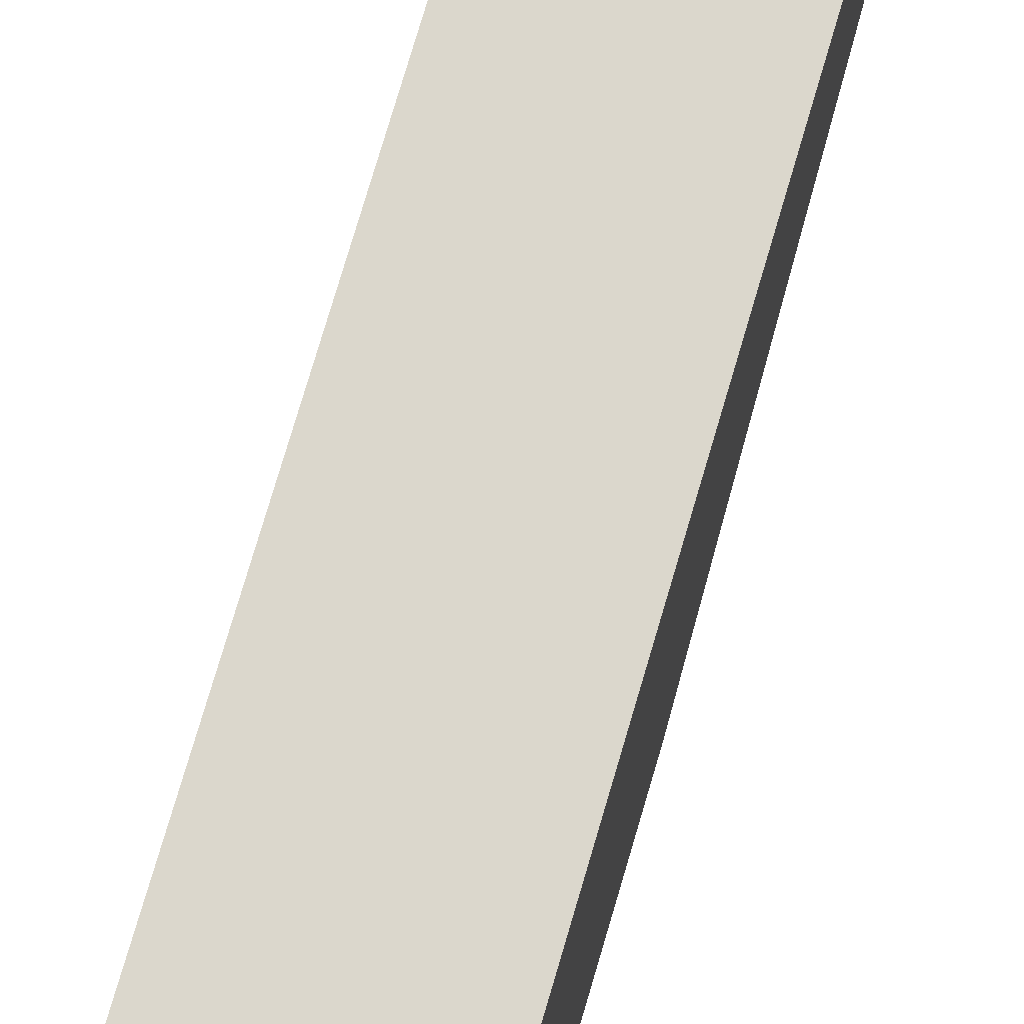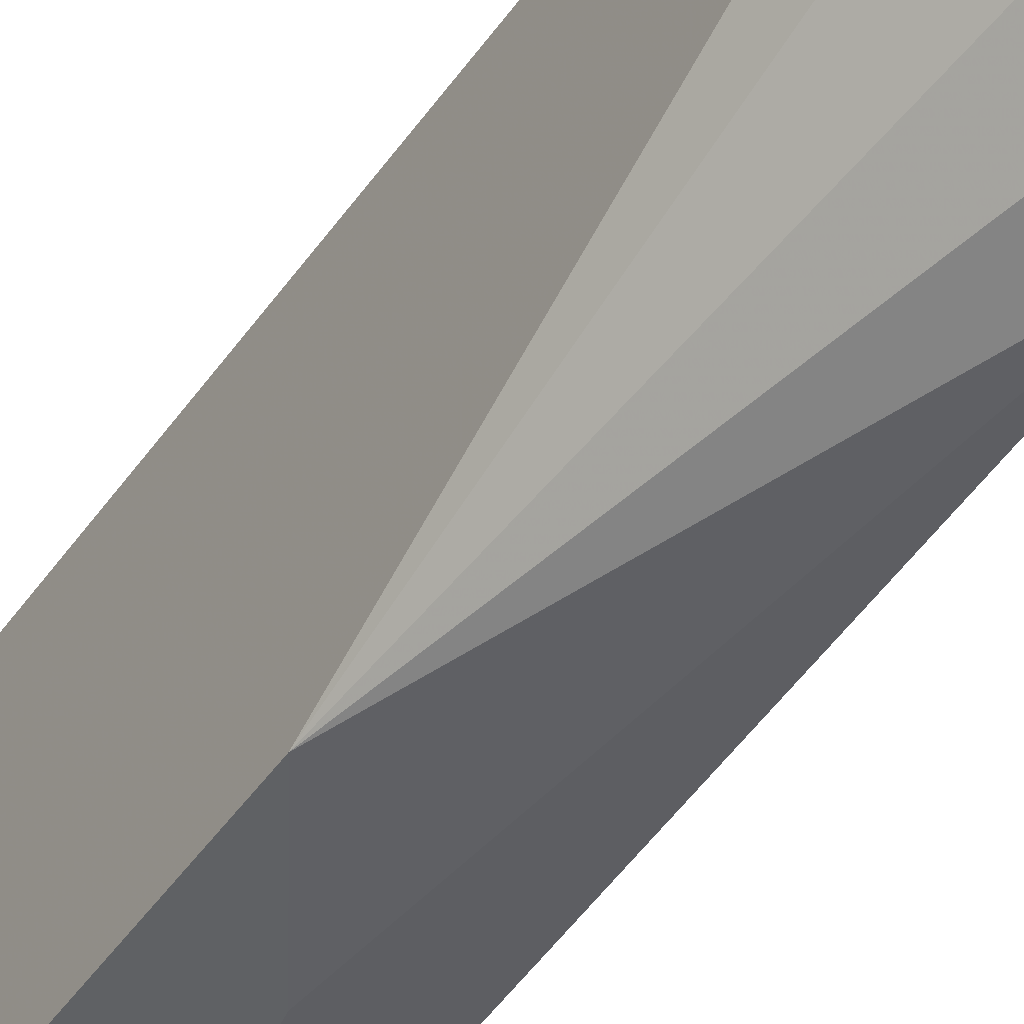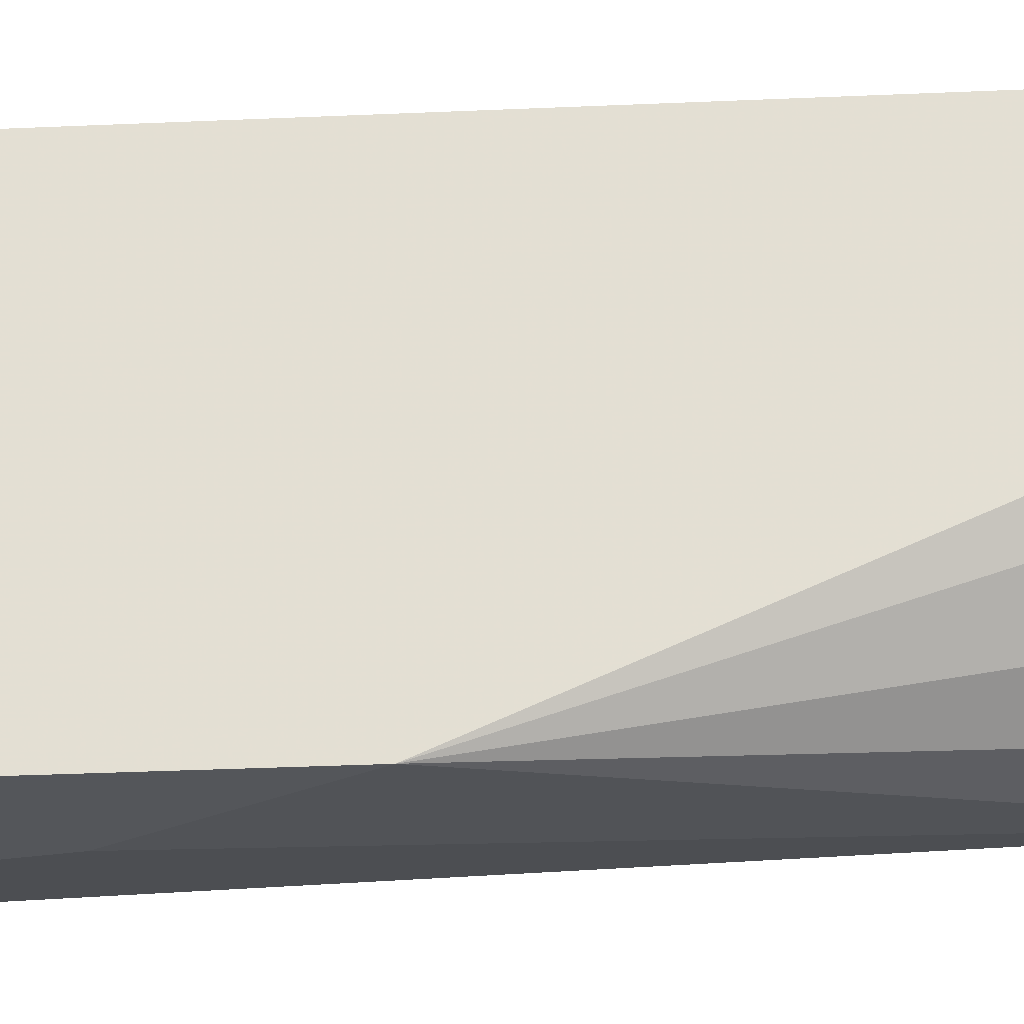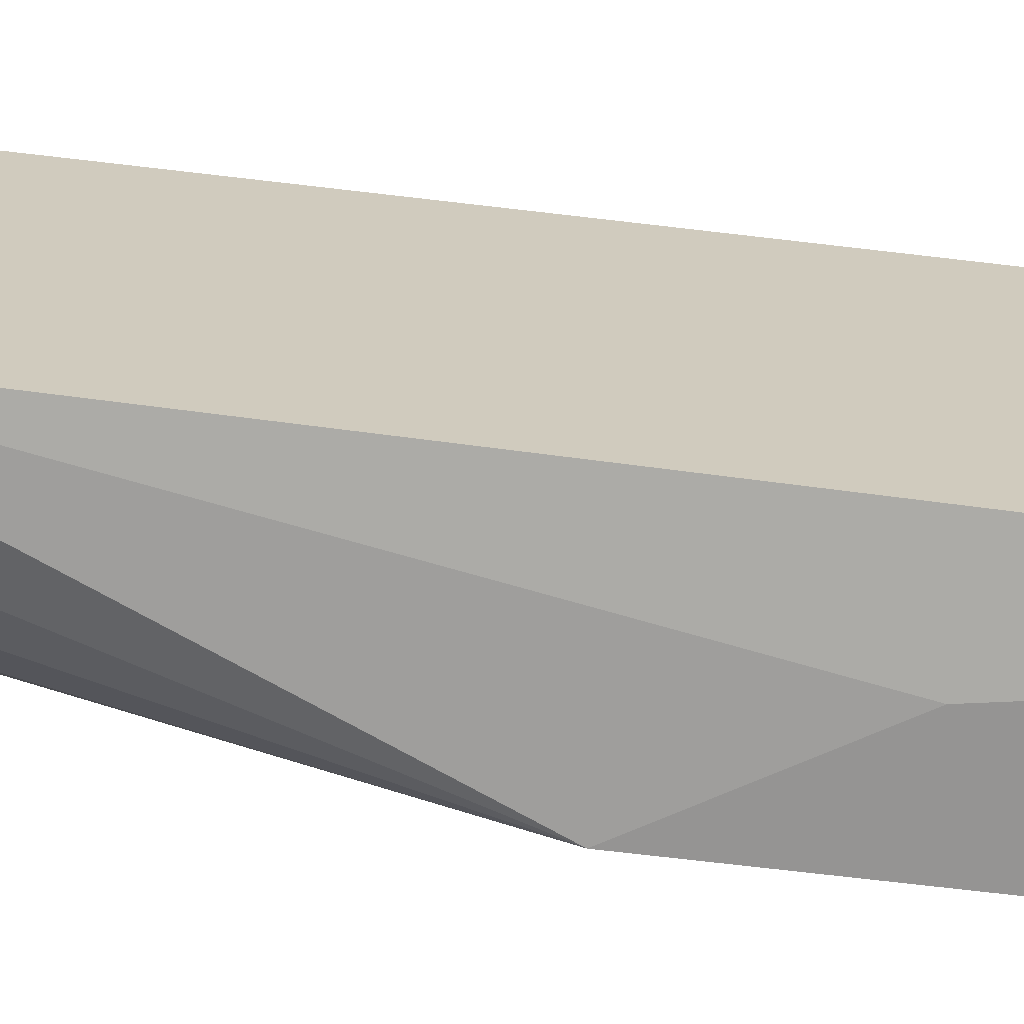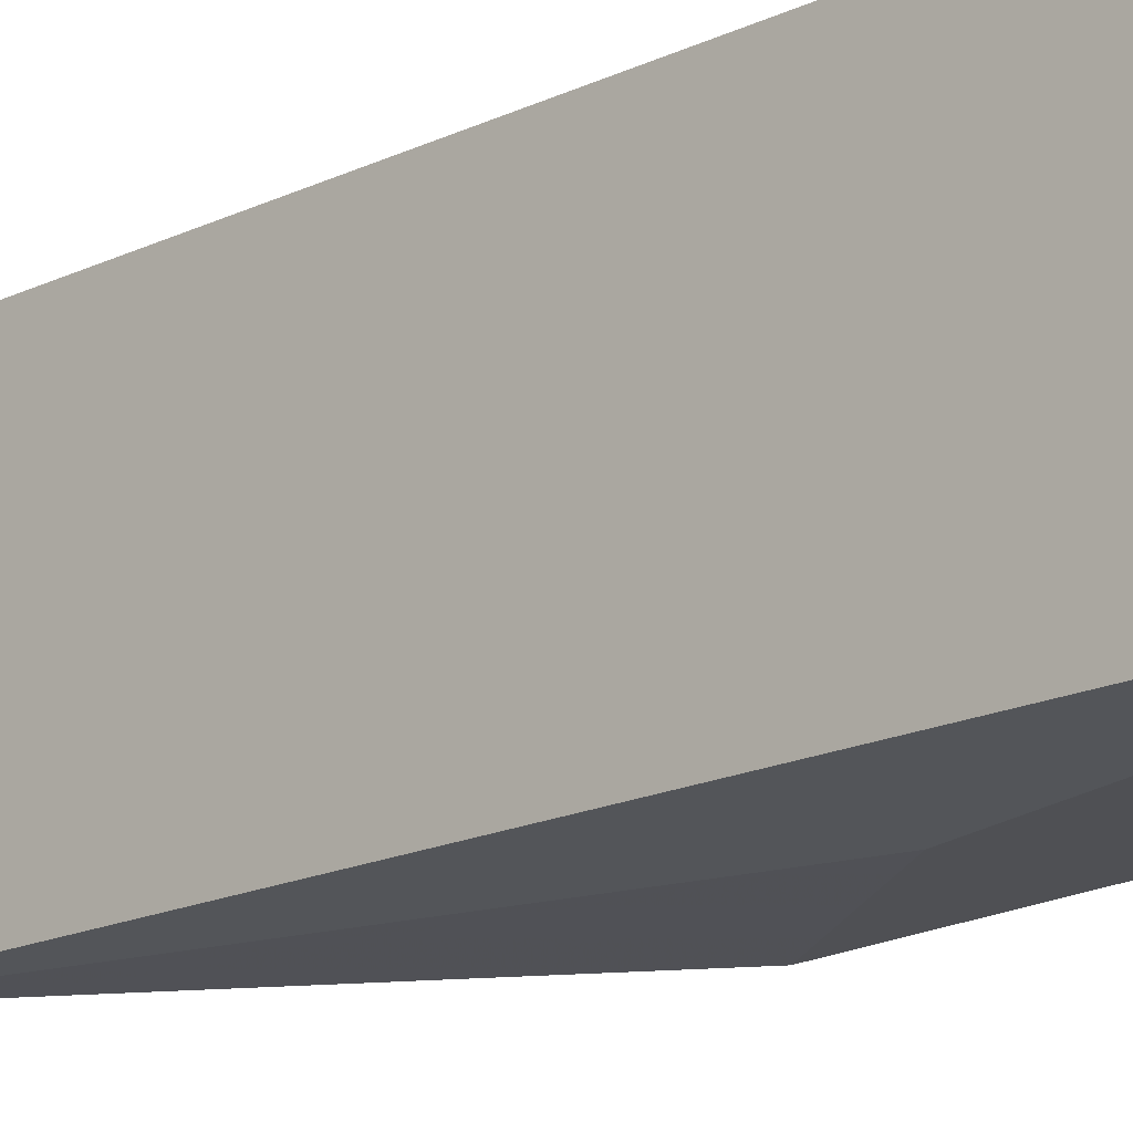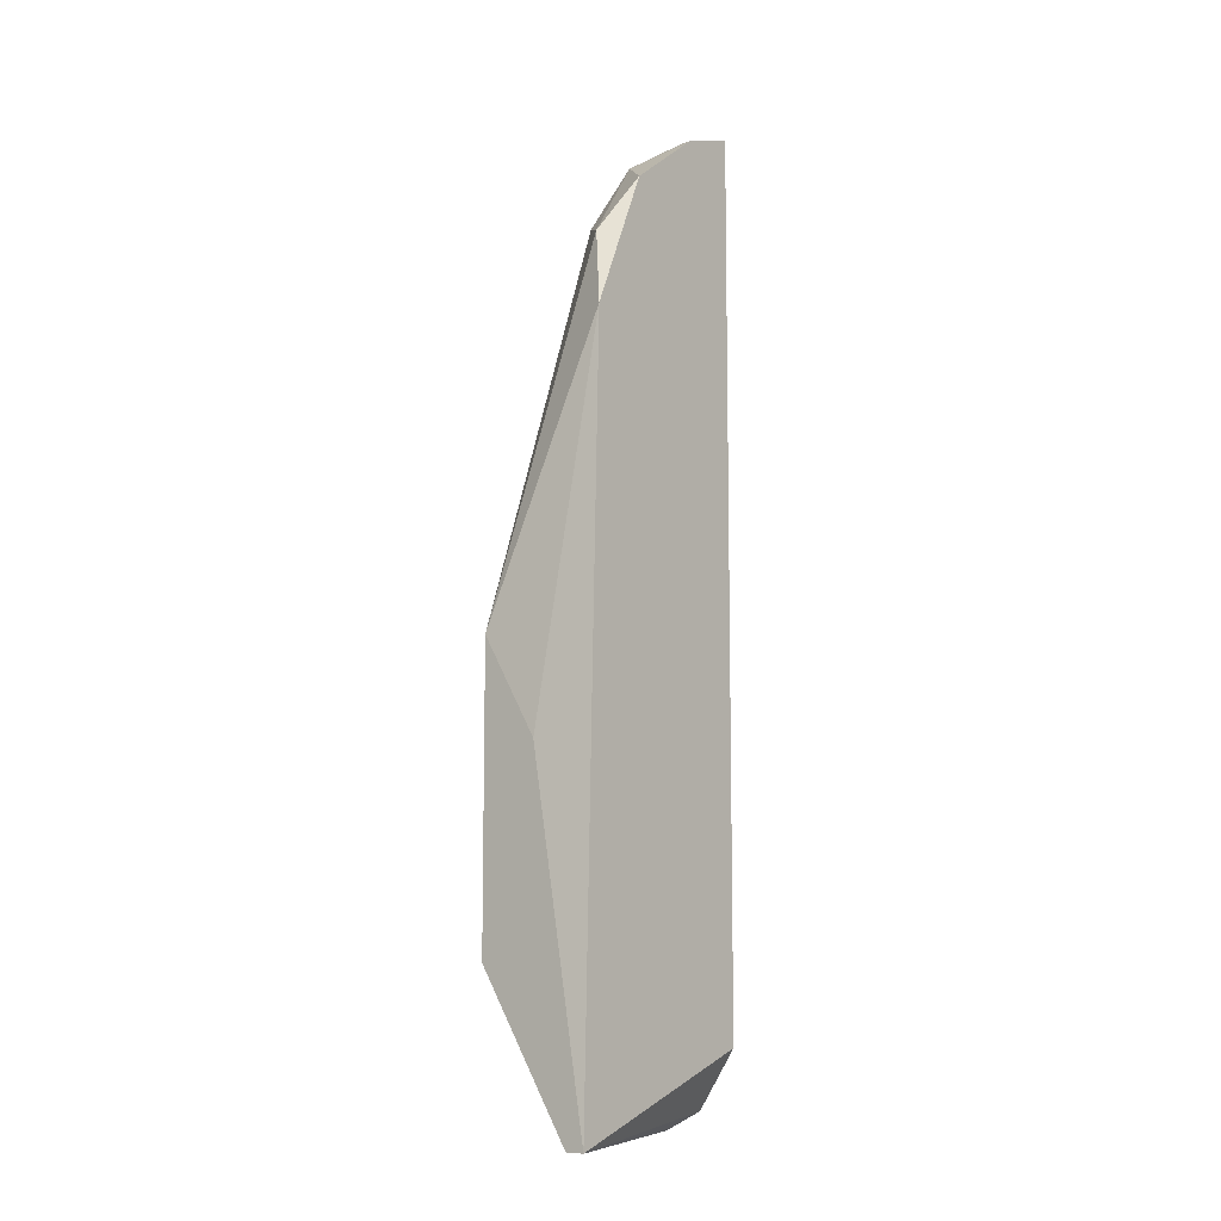
<metadata>
{"format":"obj","ext":"obj","renderer":"f3d","projection":"perspective","resolution":1024,"background":"white","views":[{"elev":73.3,"azim":-163.8,"up":"+Y"},{"elev":-45.8,"azim":-32.4,"up":"+Y"},{"elev":-25.5,"azim":-85.5,"up":"+Y"},{"elev":-67.2,"azim":83.1,"up":"+Y"},{"elev":-19.1,"azim":133.1,"up":"+Y"},{"elev":-9.2,"azim":39.2,"up":"+Z"}]}
</metadata>
<code>
v 0.01225 -0.01431 -0.01861
v 0.01225 -0.0124 0.02161
v 0.007463 -0.003781 -0.01861
v 0.007463 -0.003781 0.02544
v 0.007463 -0.01431 0.003423
v 0.007463 -0.01431 -0.01094
v 0.007463 -0.005698 0.02353
v 0.007463 -0.005698 -0.01861
v 0.007463 -0.01048 -0.01573
v 0.009378 -0.003781 -0.01861
v 0.01321 -0.003781 0.02832
v 0.01321 -0.003781 -0.01478
v 0.01321 -0.01431 -0.01861
v 0.01321 -0.006655 0.02736
v 0.01321 -0.01336 0.01778
v 0.01321 -0.01048 0.02449
v 0.008421 -0.007613 0.02353
v 0.008421 -0.005698 0.0264
v 0.01034 -0.007613 0.0264
v 0.01034 -0.01431 -0.001368
v 0.01034 -0.01048 0.02257
v 0.01129 -0.003781 -0.01765
v 0.01129 -0.004739 0.02832
f 22 13 10
f 4 9 5
f 4 12 3
f 9 4 3
f 12 14 15
f 14 12 11
f 12 4 11
f 5 1 13
f 1 3 13
f 12 15 13
f 9 1 6
f 5 9 6
f 1 5 6
f 3 12 22
f 12 13 22
f 5 15 2
f 21 5 2
f 5 21 17
f 21 18 17
f 15 14 16
f 2 15 16
f 15 5 20
f 5 13 20
f 13 15 20
f 18 21 19
f 21 2 19
f 16 14 19
f 2 16 19
f 1 9 8
f 9 3 8
f 3 1 8
f 14 11 23
f 11 4 23
f 4 18 23
f 19 14 23
f 18 19 23
f 4 5 7
f 18 4 7
f 5 17 7
f 17 18 7
f 13 3 10
f 3 22 10

</code>
